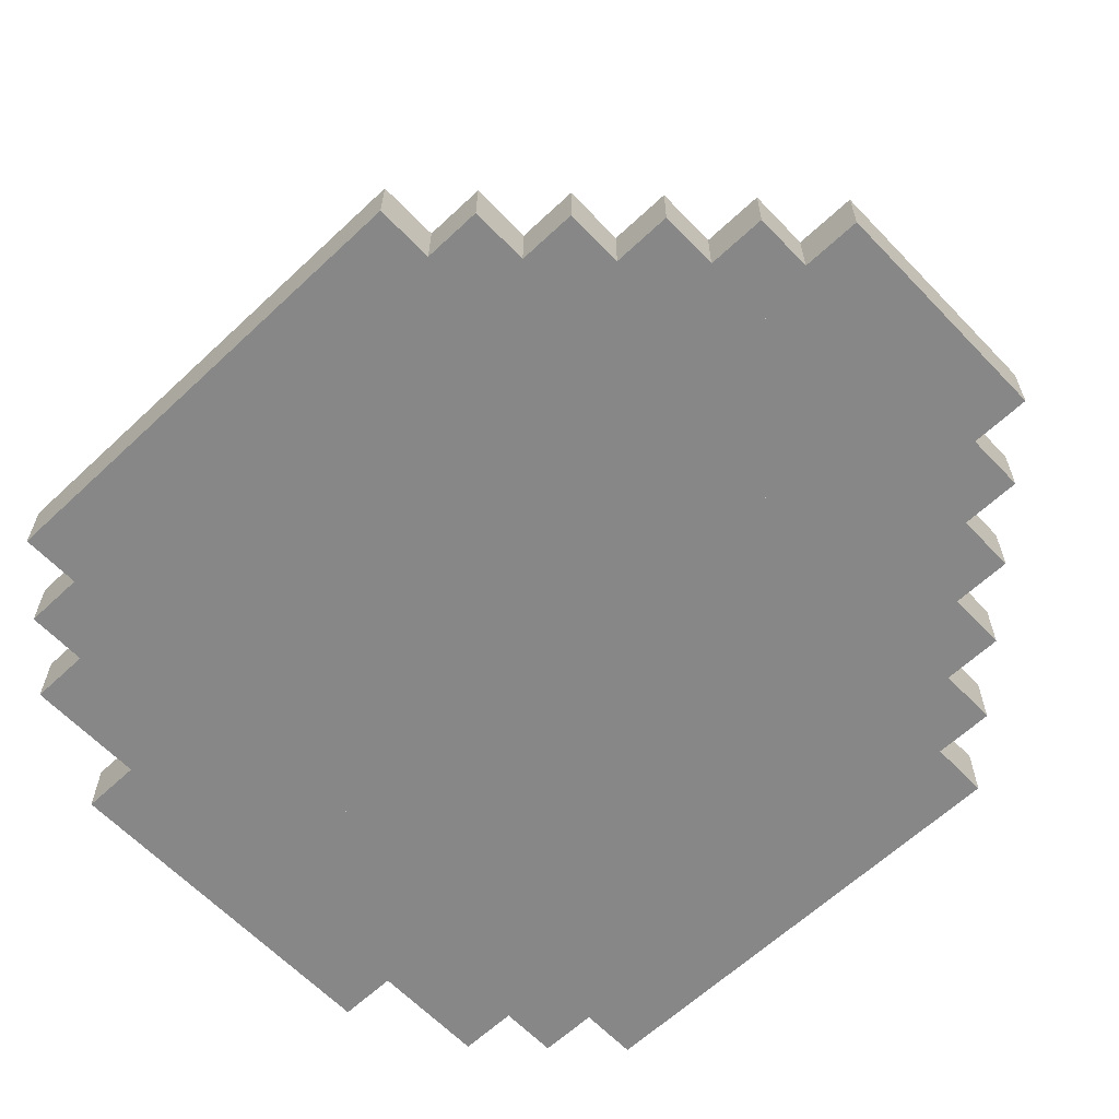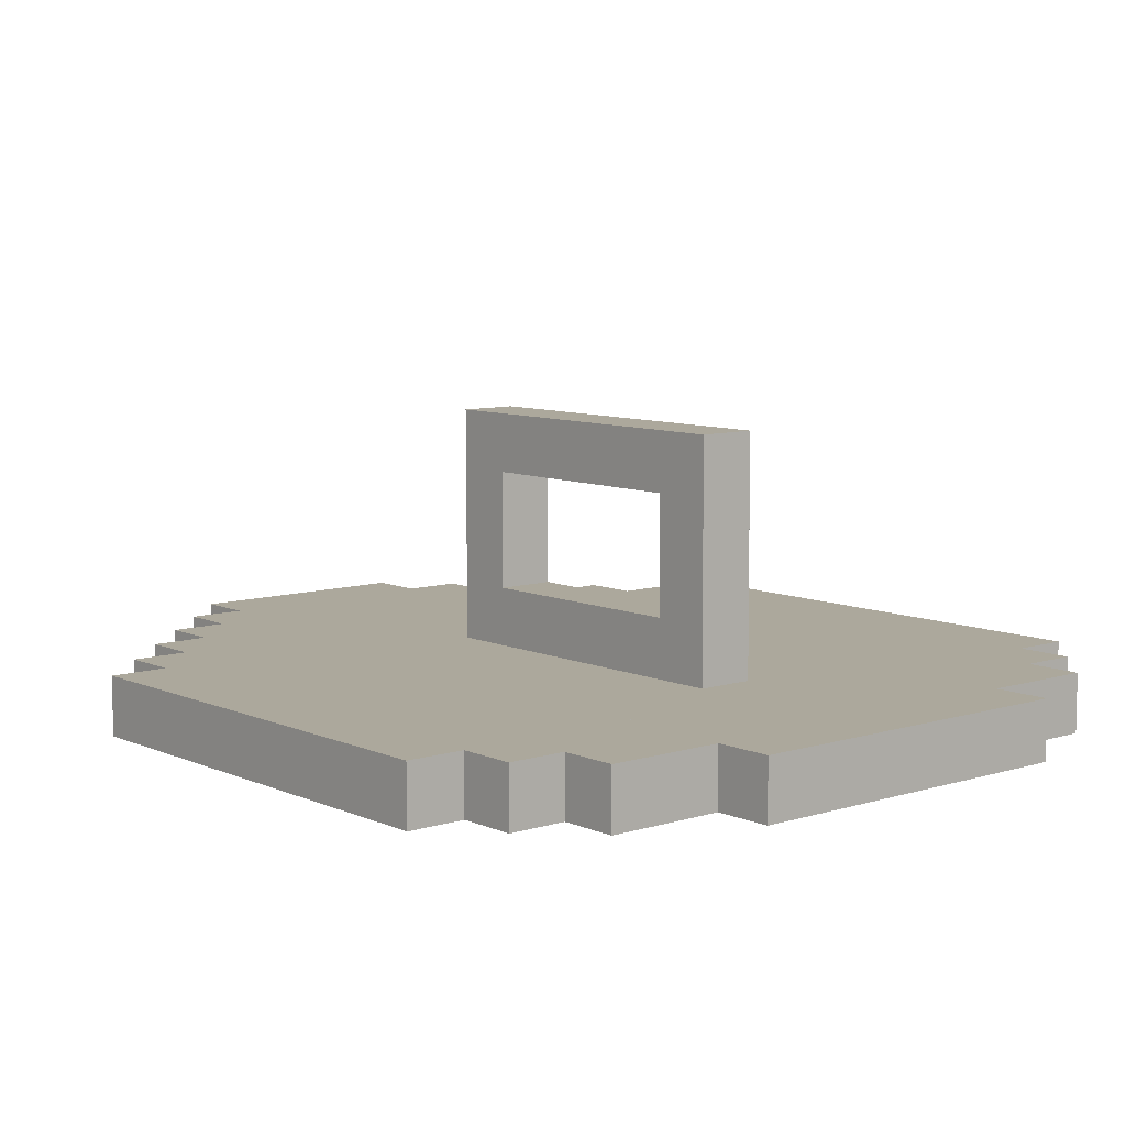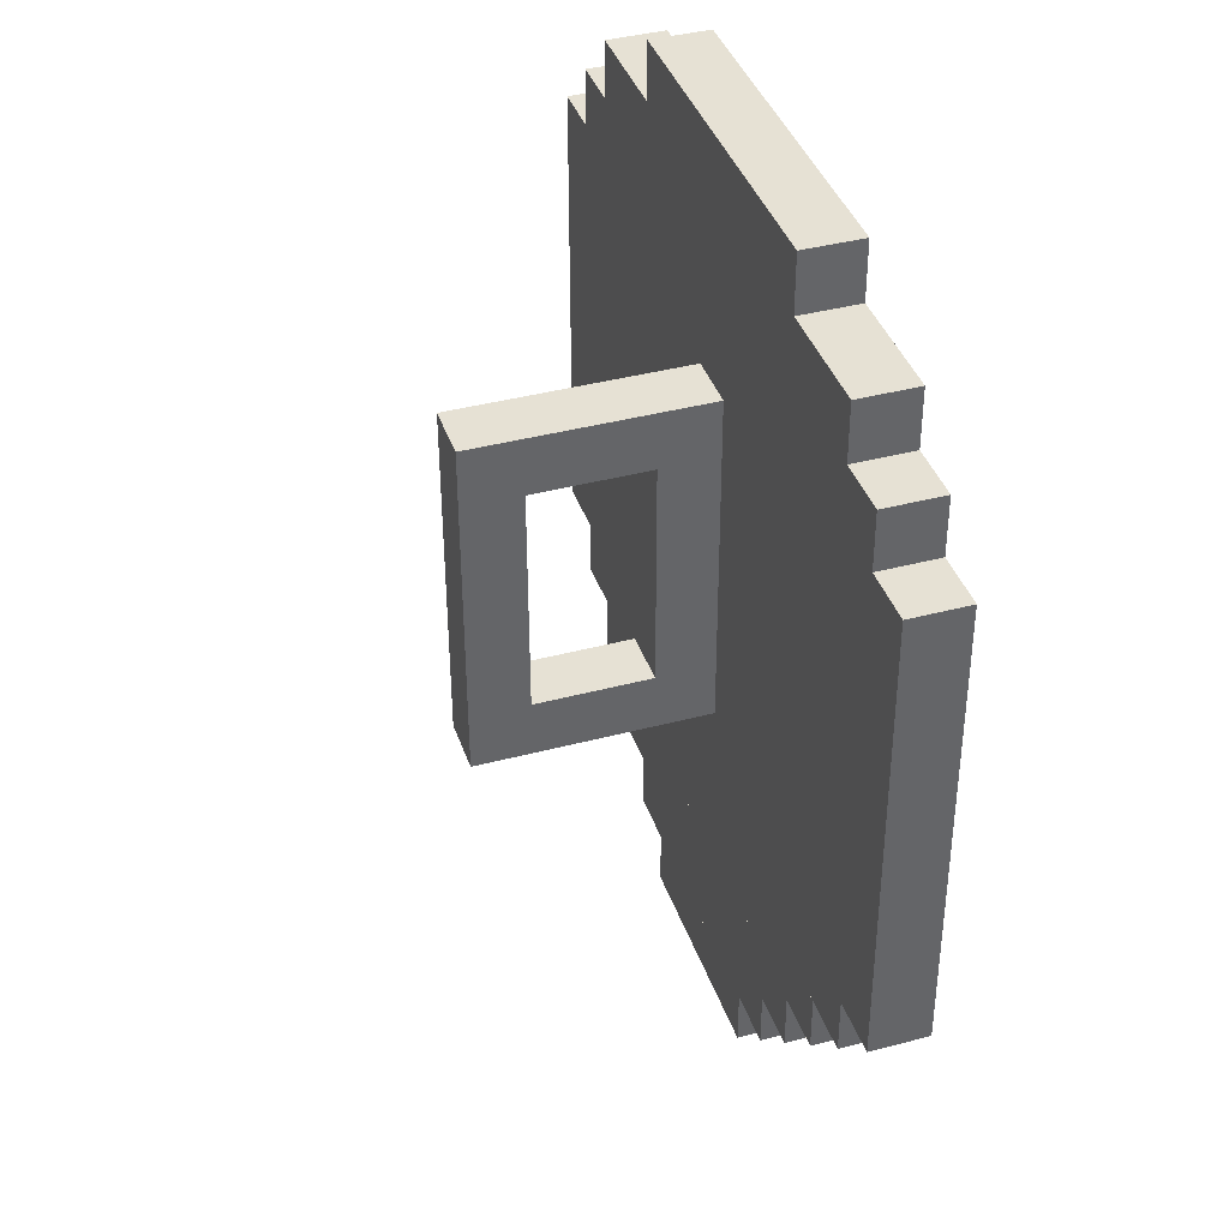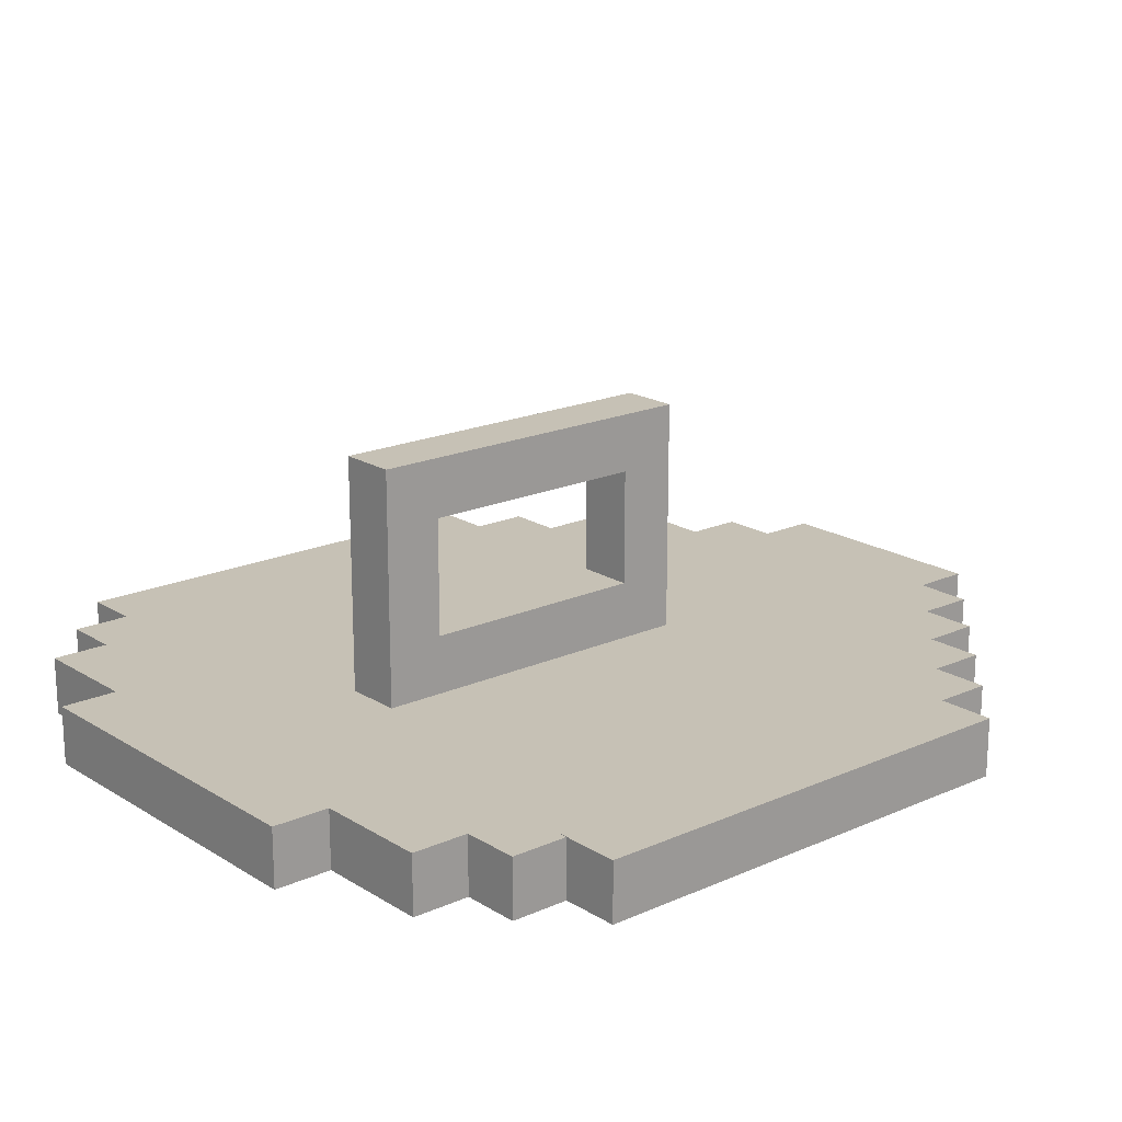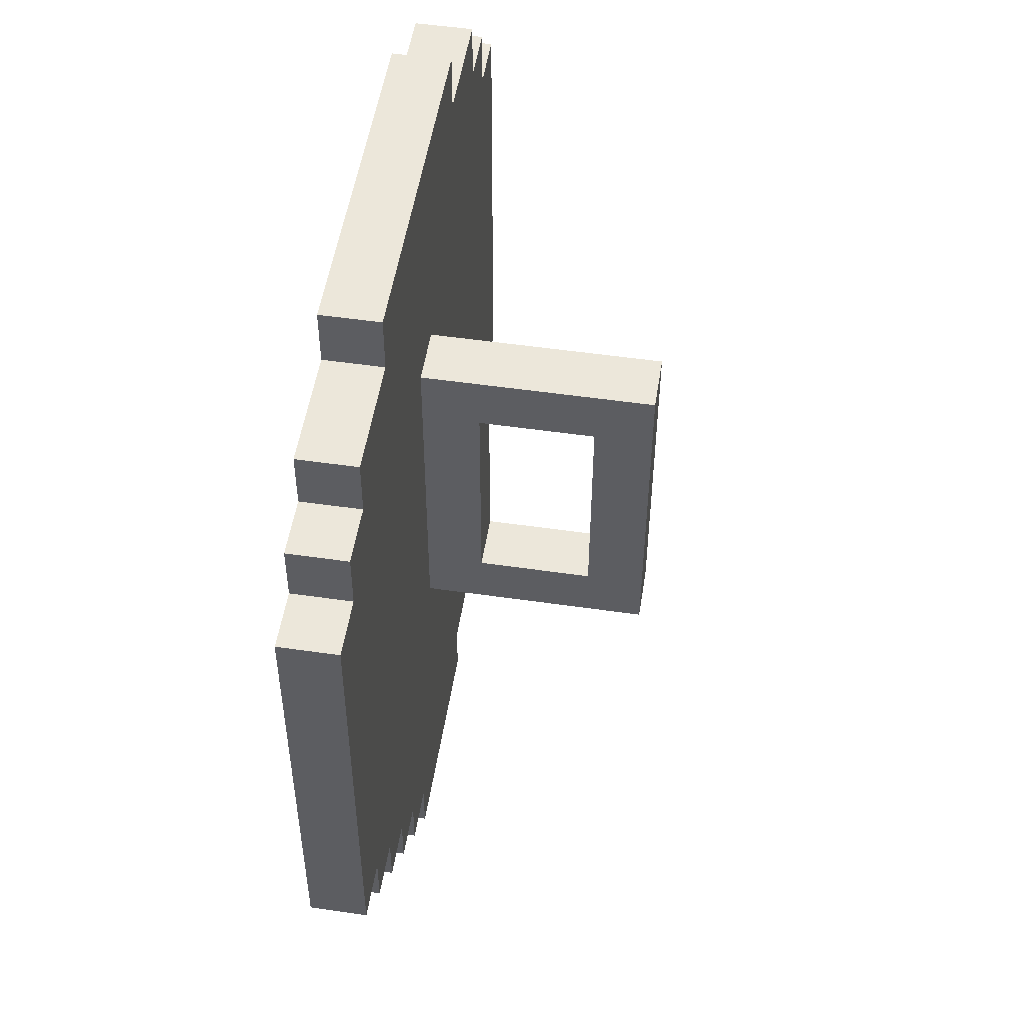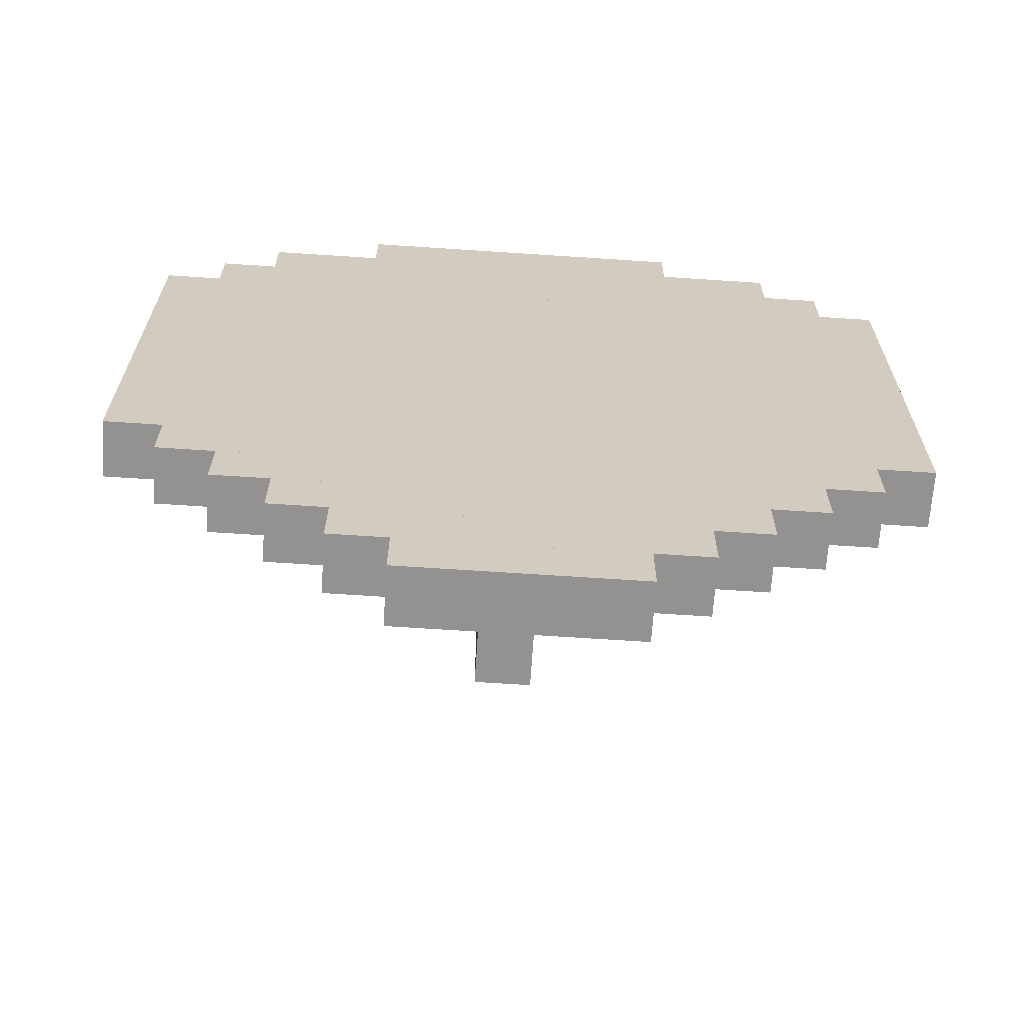
<metadata>
{"format":"obj","ext":"obj","renderer":"f3d","projection":"perspective","resolution":1024,"background":"white","views":[{"elev":-62.4,"azim":-46.3,"up":"+Z"},{"elev":8.5,"azim":140.1,"up":"+Z"},{"elev":39.5,"azim":72.0,"up":"+Y"},{"elev":18.9,"azim":-130.3,"up":"+Z"},{"elev":51.5,"azim":-81.0,"up":"+Y"},{"elev":-66.4,"azim":176.3,"up":"+Y"}]}
</metadata>
<code>
o Cube
v 6.991 5.012 -0.003454
v 6.99 5.014 -1.003
v 7.005 -2.988 -0.01744
v 7.003 -2.986 -1.017
v -7.01 4.989 -0.9791
v -7.009 4.988 0.02094
v -6.996 -3.01 -0.993
v -6.995 -3.012 0.006951
f 1 3 2
f 3 4 2
f 5 7 6
f 7 8 6
f 5 6 2
f 6 1 2
f 8 7 3
f 7 4 3
f 6 8 1
f 8 3 1
f 2 4 5
f 4 7 5
o Cube
v 5.99 6.01 3.657e-05
v 5.988 6.012 -1
v 5.991 5.01 -0.001712
v 5.99 5.012 -1.002
v -6.012 5.991 -0.9791
v -6.01 5.989 0.02094
v -6.01 4.991 -0.9808
v -6.009 4.989 0.0192
f 9 11 10
f 11 12 10
f 13 15 14
f 15 16 14
f 13 14 10
f 14 9 10
f 16 15 11
f 15 12 11
f 14 16 9
f 16 11 9
f 10 12 13
f 12 15 13
o Cube
v 4.988 7.009 0.003527
v 4.986 7.01 -0.9965
v 4.99 6.009 0.001779
v 4.988 6.01 -0.9982
v -5.014 6.993 -0.979
v -5.012 6.991 0.02095
v -5.012 5.993 -0.9808
v -5.01 5.991 0.0192
f 17 19 18
f 19 20 18
f 21 23 22
f 23 24 22
f 21 22 18
f 22 17 18
f 24 23 19
f 23 20 19
f 22 24 17
f 24 19 17
f 18 20 21
f 20 23 21
o Cube
v 2.986 8.005 0.00876
v 2.984 8.007 -0.9912
v 2.988 7.005 0.007012
v 2.986 7.007 -0.993
v -3.016 7.996 -0.9808
v -3.014 7.995 0.01921
v -3.014 6.996 -0.9825
v -3.012 6.995 0.01747
f 25 27 26
f 27 28 26
f 29 31 30
f 31 32 30
f 29 30 26
f 30 25 26
f 32 31 27
f 31 28 27
f 30 32 25
f 32 27 25
f 26 28 29
f 28 31 29
o Cube
v 6.005 -2.99 -0.0157
v 6.003 -2.988 -1.016
v 6.007 -3.989 -0.01745
v 6.005 -3.988 -1.017
v -5.996 -3.009 -0.9948
v -5.995 -3.01 0.005209
v -5.995 -4.009 -0.9965
v -5.993 -4.01 0.00346
f 33 35 34
f 35 36 34
f 37 39 38
f 39 40 38
f 37 38 34
f 38 33 34
f 40 39 35
f 39 36 35
f 38 40 33
f 40 35 33
f 34 36 37
f 36 39 37
o Cube
v 5.007 -3.991 -0.0157
v 5.005 -3.99 -1.016
v 5.009 -4.991 -0.01745
v 5.007 -4.989 -1.017
v -4.995 -4.007 -0.9983
v -4.993 -4.009 0.001718
v -4.993 -5.007 -1
v -4.991 -5.009 -3.047e-05
f 41 43 42
f 43 44 42
f 45 47 46
f 47 48 46
f 45 46 42
f 46 41 42
f 48 47 43
f 47 44 43
f 46 48 41
f 48 43 41
f 42 44 45
f 44 47 45
o Cube
v 4.009 -4.993 -0.01571
v 4.007 -4.991 -1.016
v 4.01 -5.993 -0.01746
v 4.009 -5.991 -1.017
v -3.993 -5.005 -1.002
v -3.991 -5.007 -0.001773
v -3.991 -6.005 -1.004
v -3.99 -6.007 -0.003521
f 49 51 50
f 51 52 50
f 53 55 54
f 55 56 54
f 53 54 50
f 54 49 50
f 56 55 51
f 55 52 51
f 54 56 49
f 56 51 49
f 50 52 53
f 52 55 53
o Cube
v 3.01 -5.995 -0.01572
v 3.009 -5.993 -1.016
v 3.012 -6.995 -0.01747
v 3.01 -6.993 -1.017
v -2.991 -6.003 -1.005
v -2.99 -6.005 -0.005263
v -2.99 -7.003 -1.007
v -2.988 -7.005 -0.007012
f 57 59 58
f 59 60 58
f 61 63 62
f 63 64 62
f 61 62 58
f 62 57 58
f 64 63 59
f 63 60 59
f 62 64 57
f 64 59 57
f 58 60 61
f 60 63 61
o Cube
v 2.012 -6.996 -0.01572
v 2.01 -6.995 -1.016
v 2.014 -7.996 -0.01747
v 2.012 -7.995 -1.017
v -1.99 -7.002 -1.009
v -1.988 -7.003 -0.008754
v -1.988 -8.002 -1.01
v -1.986 -8.003 -0.0105
f 65 67 66
f 67 68 66
f 69 71 70
f 71 72 70
f 69 70 66
f 70 65 66
f 72 71 67
f 71 68 67
f 70 72 65
f 72 67 65
f 66 68 69
f 68 71 69
o Cube
v 0.5 3.994 4.006
v 0.4983 3.996 3.006
v 0.5105 -2.006 3.996
v 0.5087 -2.004 2.996
v -0.5017 3.994 3.008
v -0.5 3.992 4.008
v -0.4913 -2.006 2.997
v -0.4895 -2.008 3.997
f 73 75 74
f 75 76 74
f 77 79 78
f 79 80 78
f 77 78 74
f 78 73 74
f 80 79 75
f 79 76 75
f 78 80 73
f 80 75 73
f 74 76 77
f 76 79 77
o Cube
v 0.4948 3.999 1.006
v 0.493 4.001 0.006122
v 0.5052 -2.001 0.9956
v 0.5035 -1.999 -0.004368
v -0.507 3.999 0.007865
v -0.5052 3.997 1.008
v -0.4965 -2.001 -0.002626
v -0.4948 -2.003 0.9974
f 81 83 82
f 83 84 82
f 85 87 86
f 87 88 86
f 85 86 82
f 86 81 82
f 88 87 83
f 87 84 83
f 86 88 81
f 88 83 81
f 82 84 85
f 84 87 85
o Cube
v 0.4983 3.996 3.006
v 0.4948 3.999 1.006
v 0.5 2.996 3.004
v 0.4965 2.999 1.004
v -0.5052 3.997 1.008
v -0.5017 3.994 3.008
v -0.5035 2.997 1.006
v -0.5 2.994 3.006
f 89 91 90
f 91 92 90
f 93 95 94
f 95 96 94
f 93 94 90
f 94 89 90
f 96 95 91
f 95 92 91
f 94 96 89
f 96 91 89
f 90 92 93
f 92 95 93
o Cube
v 0.507 -1.004 2.997
v 0.5035 -1.001 0.9974
v 0.5087 -2.004 2.996
v 0.5052 -2.001 0.9956
v -0.4965 -1.003 0.9991
v -0.493 -1.006 2.999
v -0.4948 -2.003 0.9974
v -0.4913 -2.006 2.997
f 97 99 98
f 99 100 98
f 101 103 102
f 103 104 102
f 101 102 98
f 102 97 98
f 104 103 99
f 103 100 99
f 102 104 97
f 104 99 97
f 98 100 101
f 100 103 101

</code>
